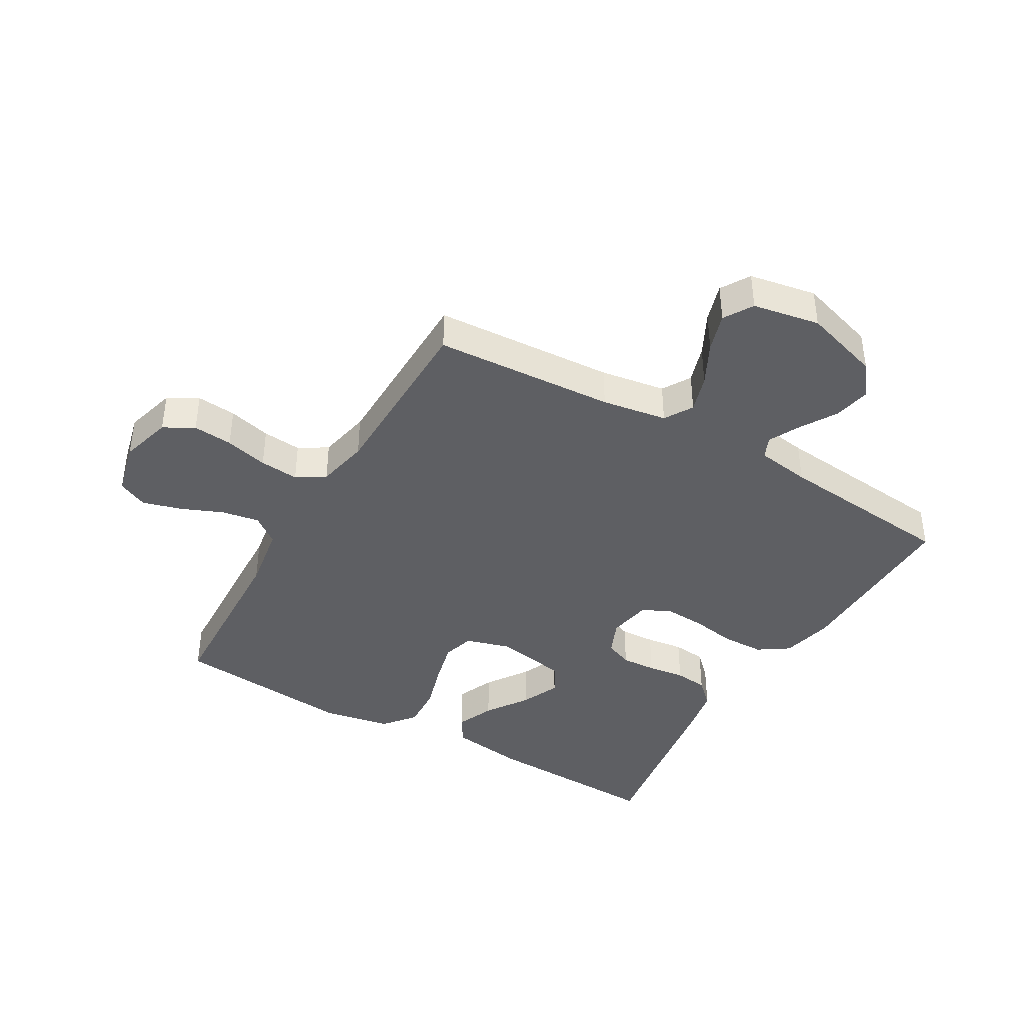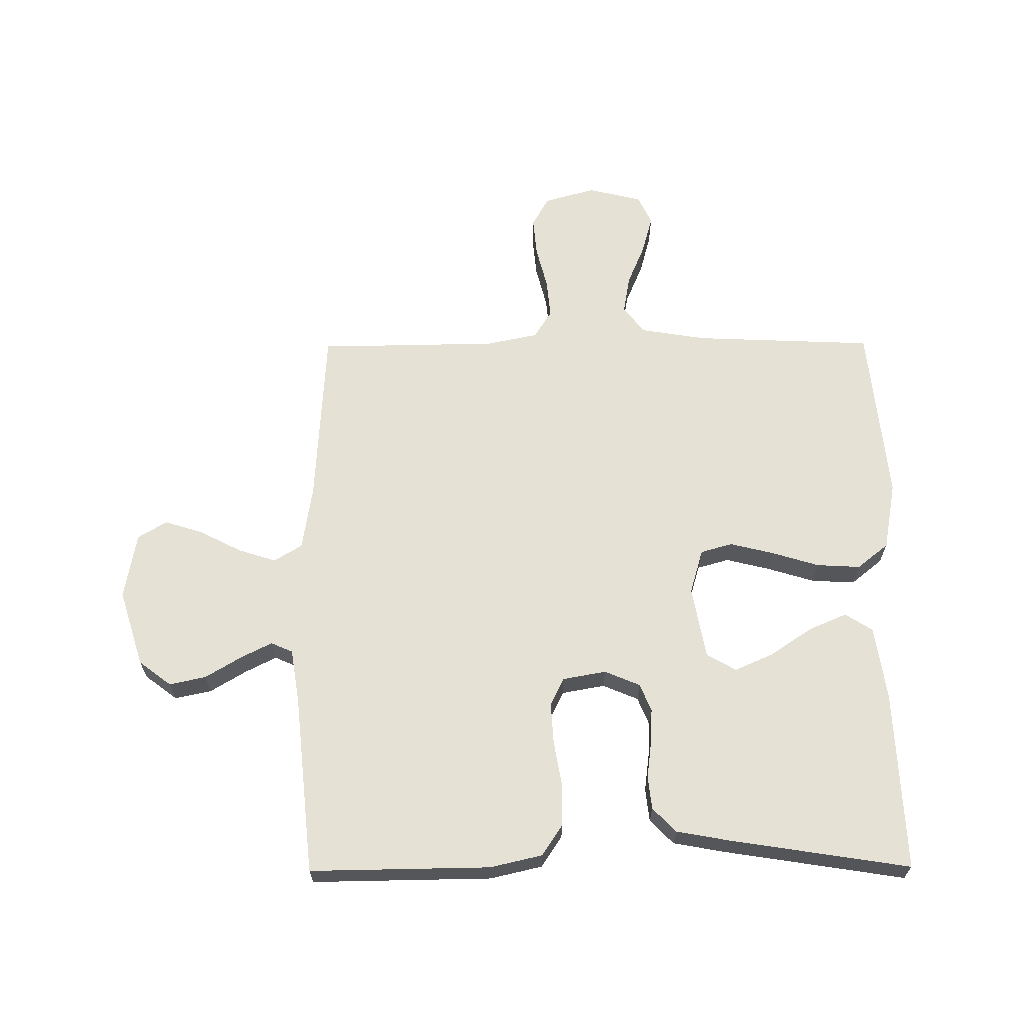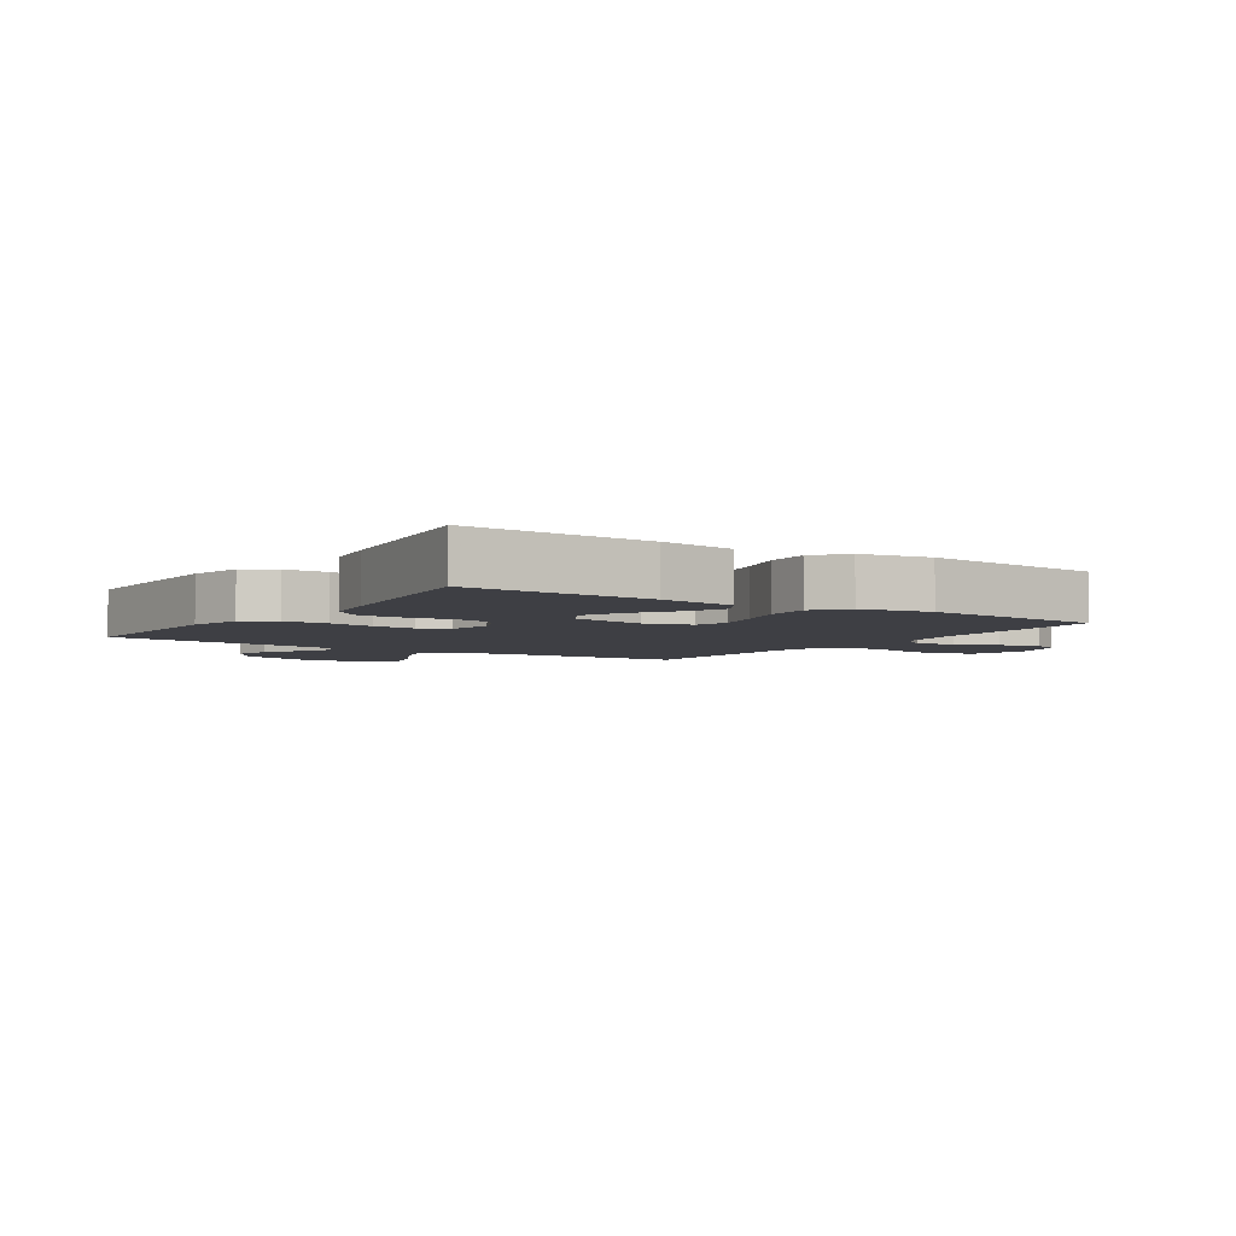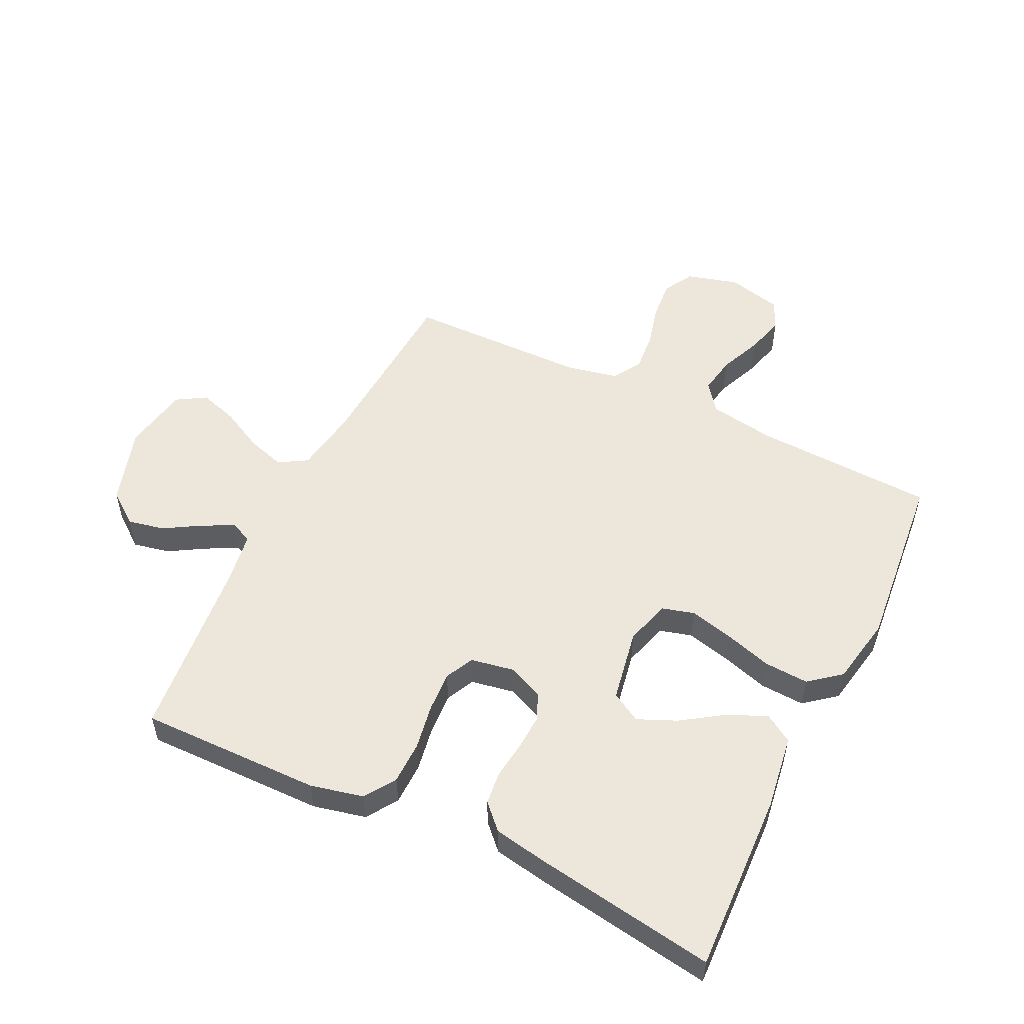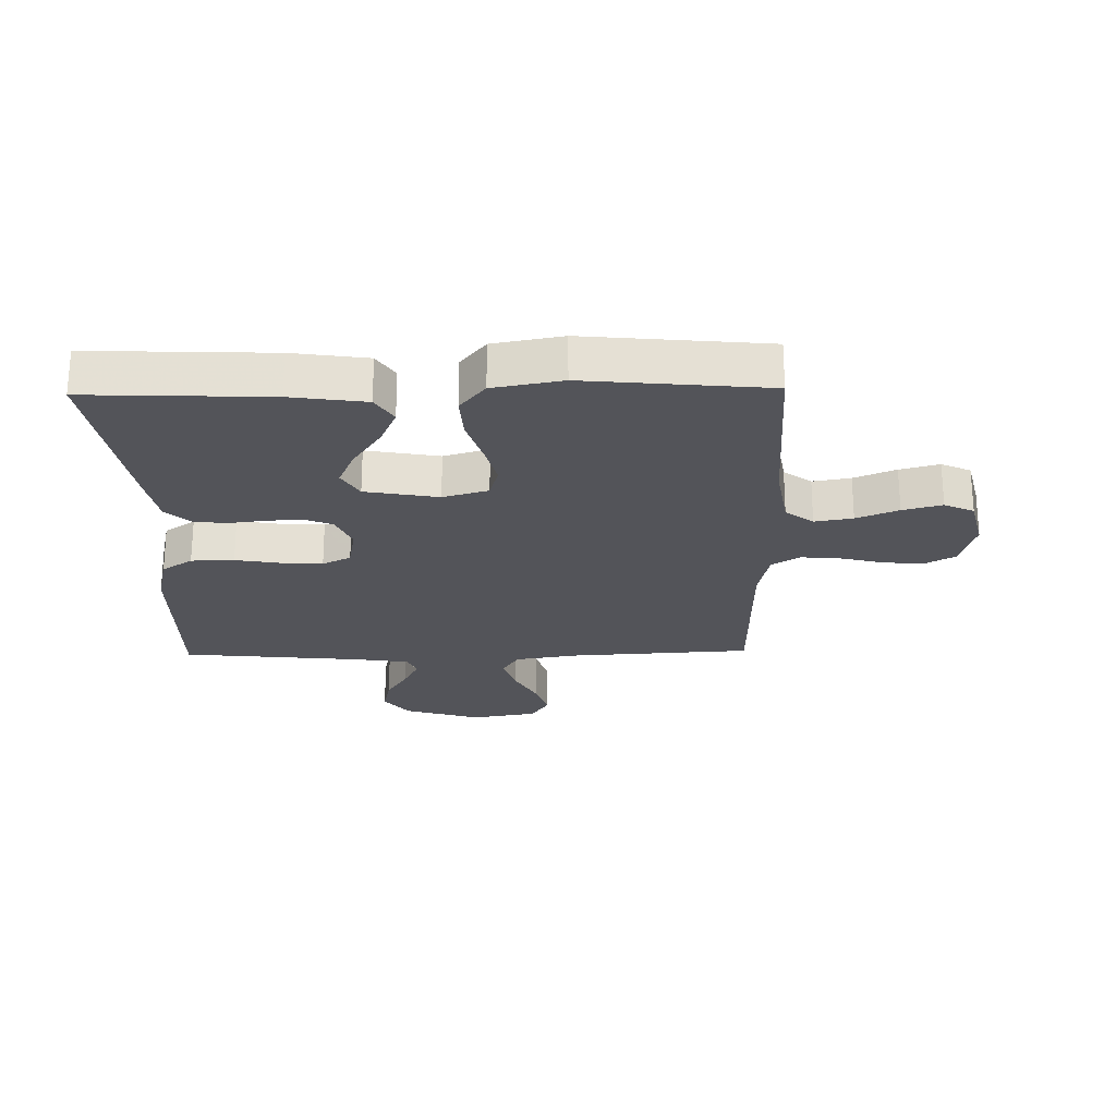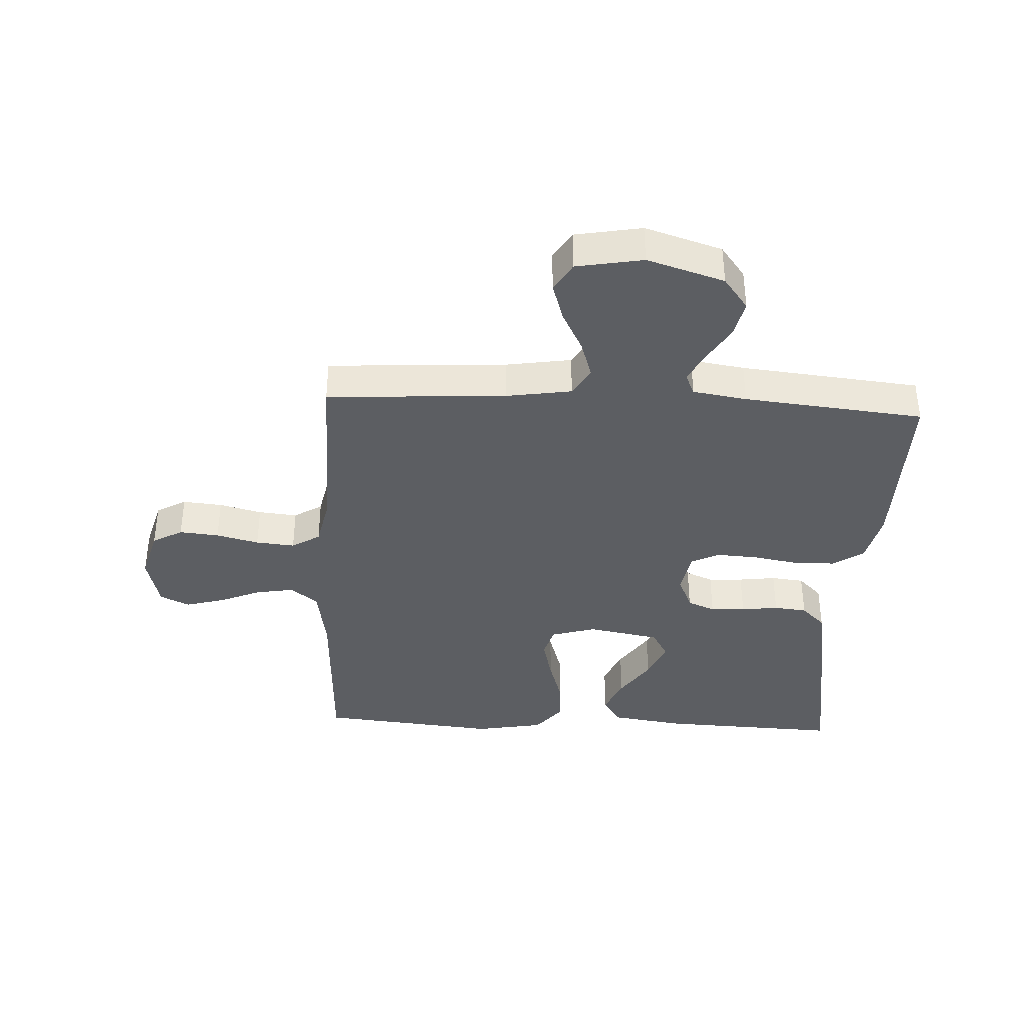
<metadata>
{"format":"obj","ext":"obj","renderer":"f3d","projection":"perspective","resolution":1024,"background":"white","views":[{"elev":-40.7,"azim":-120.1,"up":"+Y"},{"elev":64.8,"azim":-0.4,"up":"+Y"},{"elev":-4.4,"azim":56.2,"up":"+Y"},{"elev":53.2,"azim":25.9,"up":"+Y"},{"elev":-23.7,"azim":91.1,"up":"+Y"},{"elev":-37.9,"azim":-92.9,"up":"+Y"}]}
</metadata>
<code>
v -0.5 0.07 -0.5
v -0.518 0.07 -0.2
v -0.535 0.07 -0.092
v -0.582 0.07 -0.064
v -0.645 0.07 -0.084
v -0.715 0.07 -0.12
v -0.779 0.07 -0.14
v -0.827 0.07 -0.111
v -0.847 0.07 0
v -0.807 0.07 0.128
v -0.753 0.07 0.169
v -0.692 0.07 0.156
v -0.632 0.07 0.12
v -0.58 0.07 0.094
v -0.544 0.07 0.11
v -0.53 0.07 0.2
v -0.5 0.07 0.5
v -0.2 0.07 0.496
v -0.113 0.07 0.476
v -0.079 0.07 0.425
v -0.078 0.07 0.354
v -0.091 0.07 0.279
v -0.095 0.07 0.211
v -0.072 0.07 0.164
v 0 0.07 0.151
v 0.059 0.07 0.176
v 0.078 0.07 0.222
v 0.075 0.07 0.28
v 0.067 0.07 0.342
v 0.073 0.07 0.397
v 0.112 0.07 0.437
v 0.2 0.07 0.453
v 0.5 0.07 0.5
v 0.488 0.07 0.2
v 0.47 0.07 0.076
v 0.424 0.07 0.047
v 0.361 0.07 0.074
v 0.291 0.07 0.121
v 0.227 0.07 0.149
v 0.178 0.07 0.121
v 0.156 0.07 0
v 0.178 0.07 -0.075
v 0.231 0.07 -0.09
v 0.304 0.07 -0.072
v 0.383 0.07 -0.048
v 0.456 0.07 -0.044
v 0.508 0.07 -0.086
v 0.529 0.07 -0.2
v 0.5 0.07 -0.5
v 0.2 0.07 -0.513
v 0.09 0.07 -0.531
v 0.055 0.07 -0.577
v 0.066 0.07 -0.64
v 0.095 0.07 -0.709
v 0.113 0.07 -0.774
v 0.09 0.07 -0.823
v 0 0.07 -0.845
v -0.086 0.07 -0.821
v -0.114 0.07 -0.771
v -0.108 0.07 -0.705
v -0.09 0.07 -0.634
v -0.084 0.07 -0.569
v -0.113 0.07 -0.522
v -0.2 0.07 -0.504
v -0.5 0 -0.5
v -0.518 0 -0.2
v -0.535 0 -0.092
v -0.582 0 -0.064
v -0.645 0 -0.084
v -0.715 0 -0.12
v -0.779 0 -0.14
v -0.827 0 -0.111
v -0.847 0 0
v -0.807 0 0.128
v -0.753 0 0.169
v -0.692 0 0.156
v -0.632 0 0.12
v -0.58 0 0.094
v -0.544 0 0.11
v -0.53 0 0.2
v -0.5 0 0.5
v -0.2 0 0.496
v -0.113 0 0.476
v -0.079 0 0.425
v -0.078 0 0.354
v -0.091 0 0.279
v -0.095 0 0.211
v -0.072 0 0.164
v 0 0 0.151
v 0.059 0 0.176
v 0.078 0 0.222
v 0.075 0 0.28
v 0.067 0 0.342
v 0.073 0 0.397
v 0.112 0 0.437
v 0.2 0 0.453
v 0.5 0 0.5
v 0.488 0 0.2
v 0.47 0 0.076
v 0.424 0 0.047
v 0.361 0 0.074
v 0.291 0 0.121
v 0.227 0 0.149
v 0.178 0 0.121
v 0.156 0 0
v 0.178 0 -0.075
v 0.231 0 -0.09
v 0.304 0 -0.072
v 0.383 0 -0.048
v 0.456 0 -0.044
v 0.508 0 -0.086
v 0.529 0 -0.2
v 0.5 0 -0.5
v 0.2 0 -0.513
v 0.09 0 -0.531
v 0.055 0 -0.577
v 0.066 0 -0.64
v 0.095 0 -0.709
v 0.113 0 -0.774
v 0.09 0 -0.823
v 0 0 -0.845
v -0.086 0 -0.821
v -0.114 0 -0.771
v -0.108 0 -0.705
v -0.09 0 -0.634
v -0.084 0 -0.569
v -0.113 0 -0.522
v -0.2 0 -0.504
f 58 59 60 61
f 58 61 62
f 57 58 62
f 56 57 62
f 53 54 55 56
f 52 53 56 62
f 51 52 62 63
f 47 48 49 50
f 44 45 46 47
f 43 44 47 50
f 42 43 50 51
f 35 36 37 38
f 35 38 39
f 34 35 39
f 33 34 39
f 32 33 39 40
f 28 29 30 31
f 27 28 31 32
f 26 27 32 40
f 19 20 21 22
f 19 22 23
f 16 17 18 19
f 15 16 19 23
f 14 15 23 24
f 10 11 12 13
f 10 13 14
f 9 10 14
f 5 6 7 8
f 4 5 8 9
f 64 1 2
f 64 2 3
f 63 64 3
f 41 42 51 63
f 41 63 3
f 25 26 40 41
f 25 41 3 4
f 14 24 25
f 4 9 14 25
f 125 124 123 122
f 126 125 122
f 126 122 121
f 126 121 120
f 120 119 118 117
f 126 120 117 116
f 127 126 116 115
f 114 113 112 111
f 111 110 109 108
f 114 111 108 107
f 115 114 107 106
f 102 101 100 99
f 103 102 99
f 103 99 98
f 103 98 97
f 104 103 97 96
f 95 94 93 92
f 96 95 92 91
f 104 96 91 90
f 86 85 84 83
f 87 86 83
f 83 82 81 80
f 87 83 80 79
f 88 87 79 78
f 77 76 75 74
f 78 77 74
f 78 74 73
f 72 71 70 69
f 73 72 69 68
f 66 65 128
f 67 66 128
f 67 128 127
f 127 115 106 105
f 67 127 105
f 105 104 90 89
f 68 67 105 89
f 89 88 78
f 89 78 73 68
f 1 65 66 2
f 2 66 67 3
f 3 67 68 4
f 4 68 69 5
f 5 69 70 6
f 6 70 71 7
f 7 71 72 8
f 8 72 73 9
f 9 73 74 10
f 10 74 75 11
f 11 75 76 12
f 12 76 77 13
f 13 77 78 14
f 14 78 79 15
f 15 79 80 16
f 16 80 81 17
f 17 81 82 18
f 18 82 83 19
f 19 83 84 20
f 20 84 85 21
f 21 85 86 22
f 22 86 87 23
f 23 87 88 24
f 24 88 89 25
f 25 89 90 26
f 26 90 91 27
f 27 91 92 28
f 28 92 93 29
f 29 93 94 30
f 30 94 95 31
f 31 95 96 32
f 32 96 97 33
f 33 97 98 34
f 34 98 99 35
f 35 99 100 36
f 36 100 101 37
f 37 101 102 38
f 38 102 103 39
f 39 103 104 40
f 40 104 105 41
f 41 105 106 42
f 42 106 107 43
f 43 107 108 44
f 44 108 109 45
f 45 109 110 46
f 46 110 111 47
f 47 111 112 48
f 48 112 113 49
f 49 113 114 50
f 50 114 115 51
f 51 115 116 52
f 52 116 117 53
f 53 117 118 54
f 54 118 119 55
f 55 119 120 56
f 56 120 121 57
f 57 121 122 58
f 58 122 123 59
f 59 123 124 60
f 60 124 125 61
f 61 125 126 62
f 62 126 127 63
f 63 127 128 64
f 64 128 65 1

</code>
